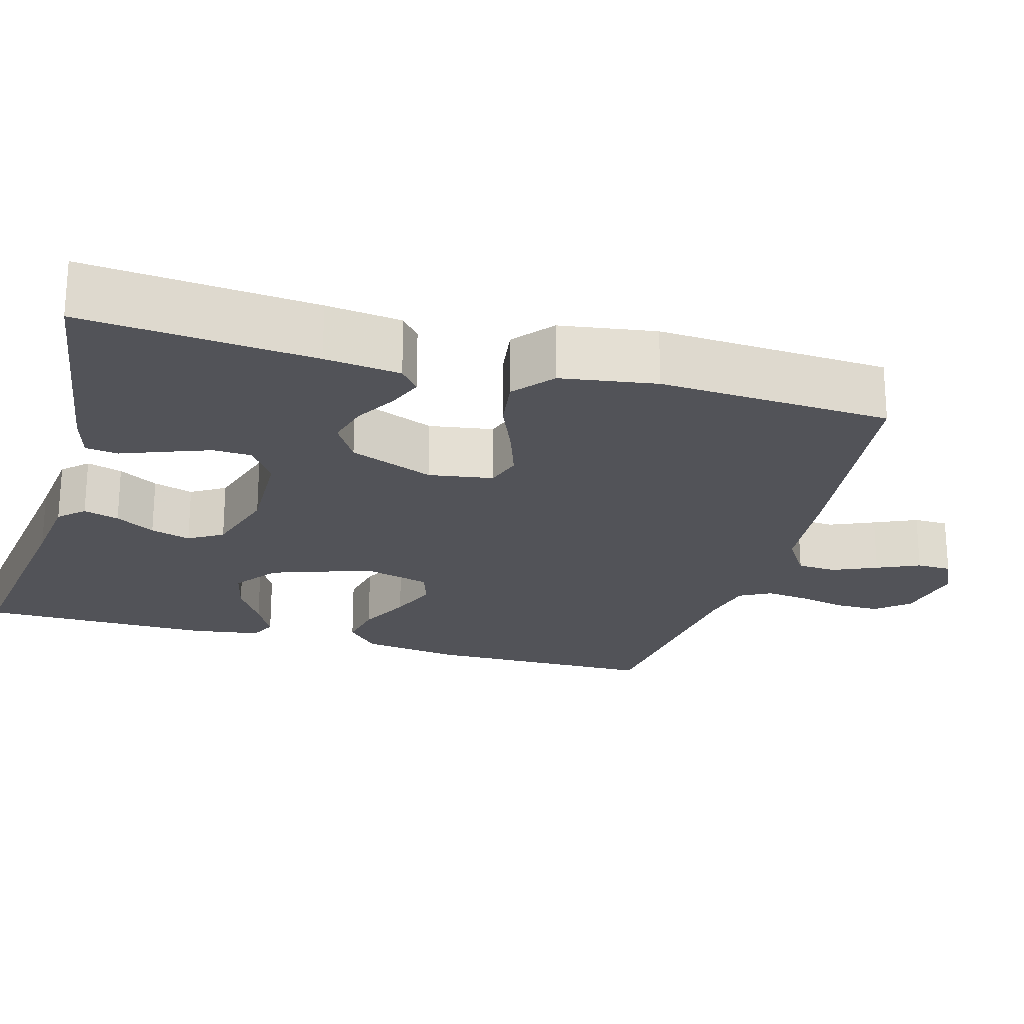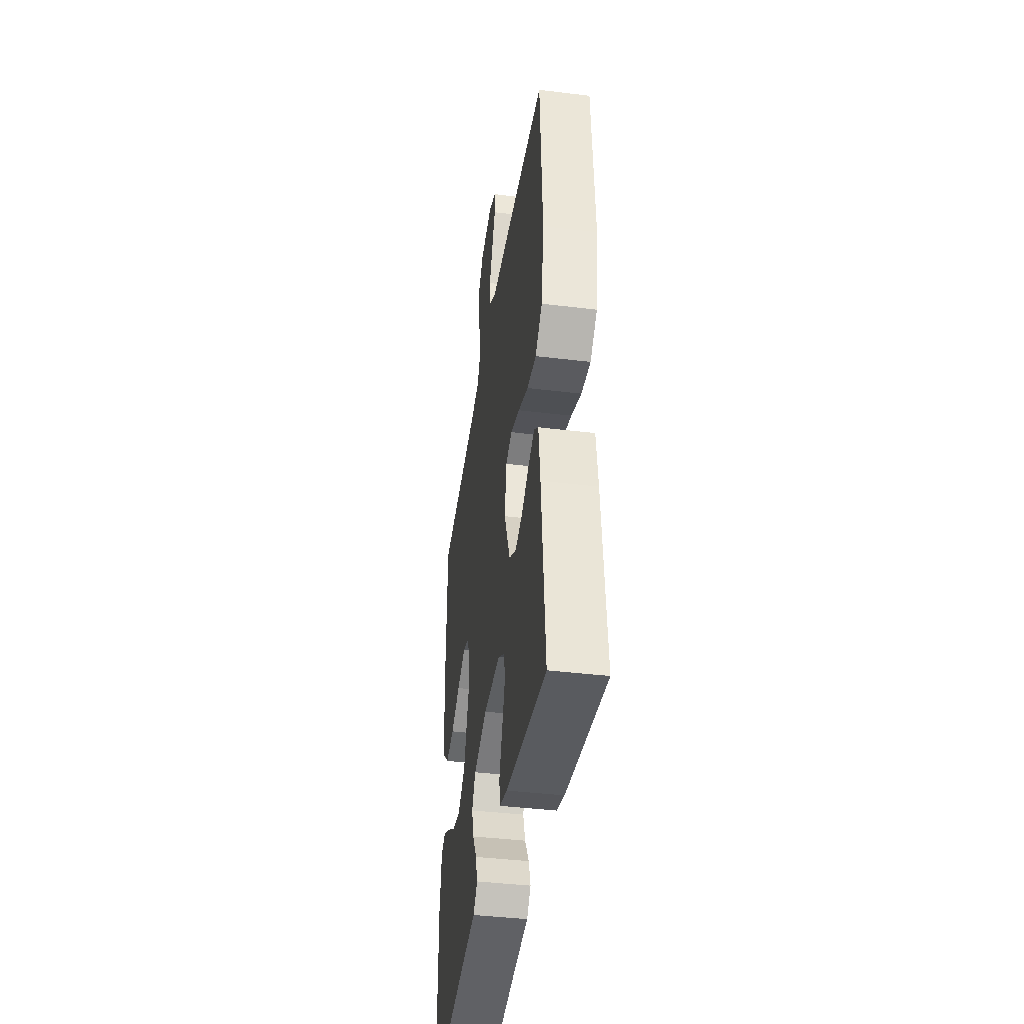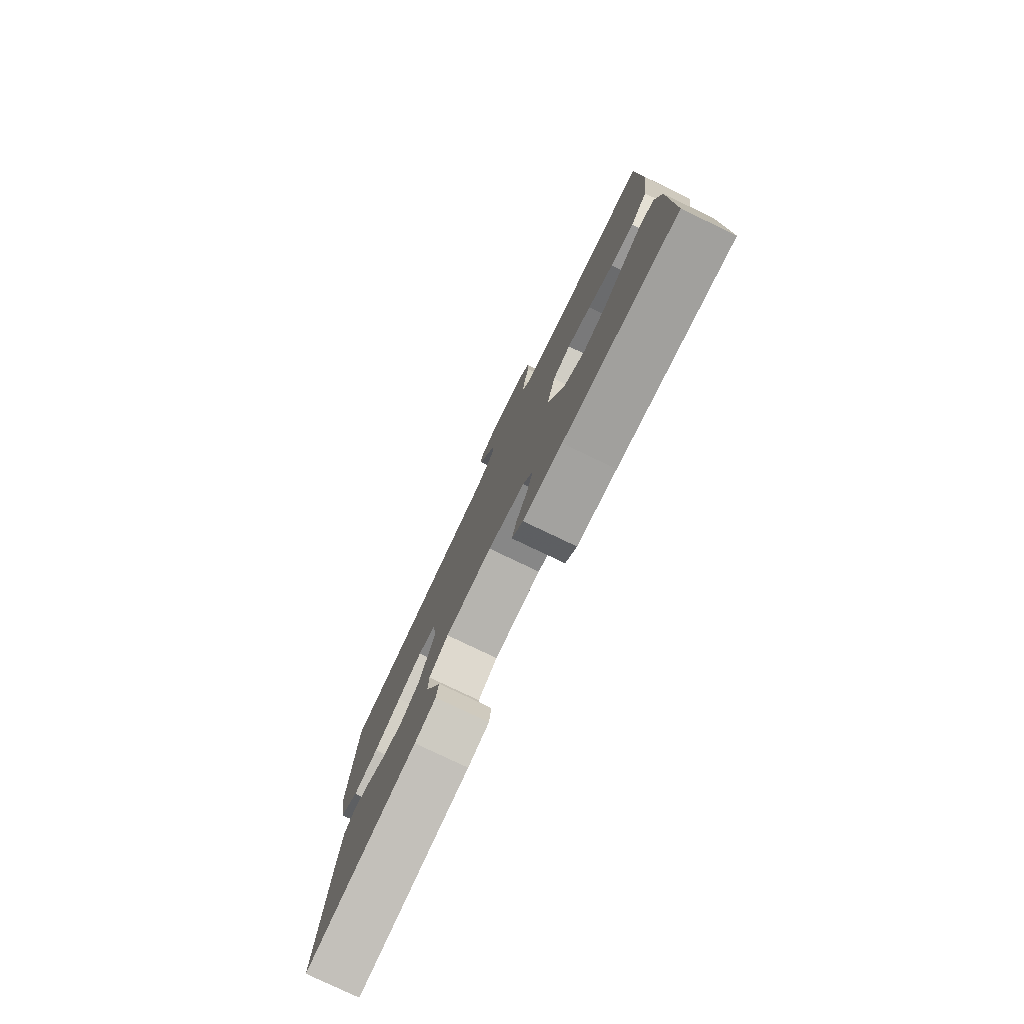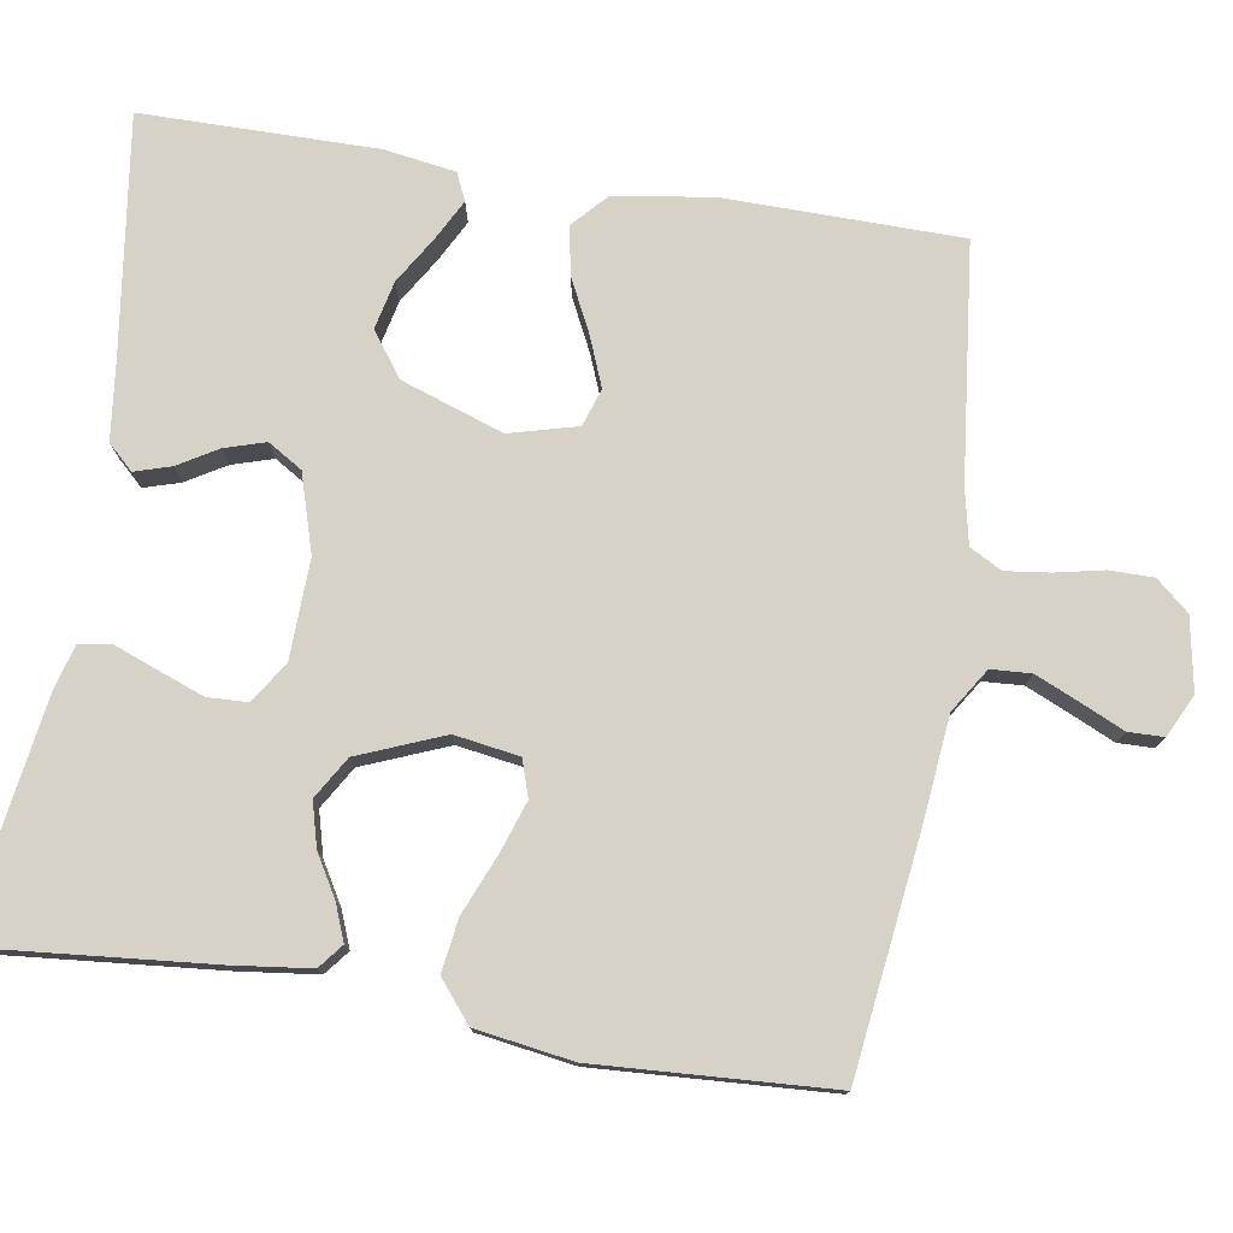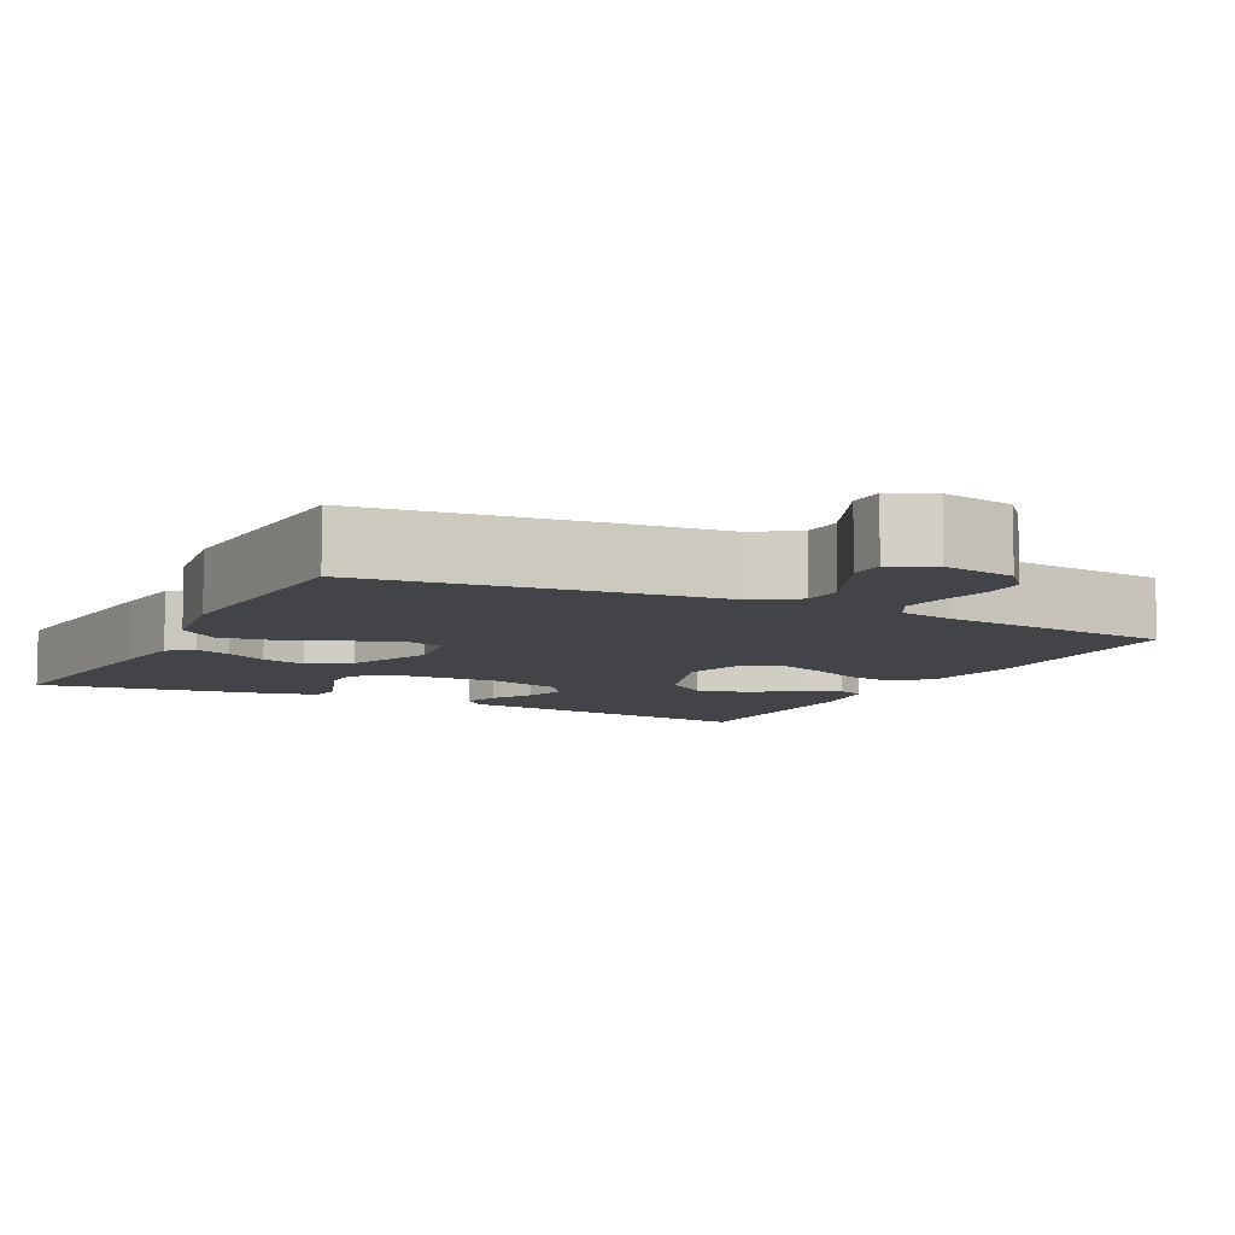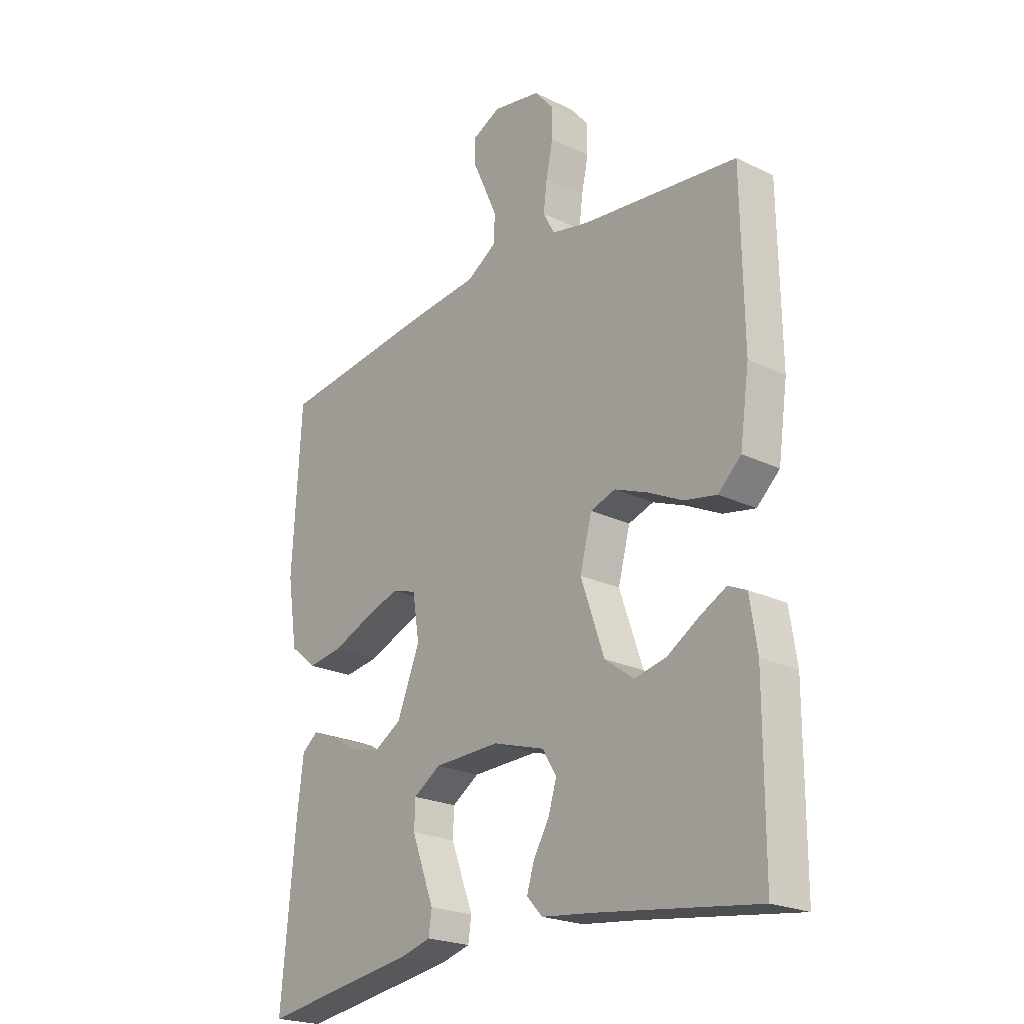
<metadata>
{"format":"obj","ext":"obj","renderer":"f3d","projection":"perspective","resolution":1024,"background":"white","views":[{"elev":-22.6,"azim":-105.8,"up":"+Y"},{"elev":-41.3,"azim":-98.4,"up":"+Z"},{"elev":-79.0,"azim":64.4,"up":"+Z"},{"elev":77.3,"azim":-80.9,"up":"+Y"},{"elev":-8.1,"azim":-27.1,"up":"+Y"},{"elev":-22.5,"azim":50.1,"up":"+Z"}]}
</metadata>
<code>
v 0.5 0.07 0.5
v 0.504 0.07 0.2
v 0.486 0.07 0.074
v 0.442 0.07 0.033
v 0.38 0.07 0.045
v 0.313 0.07 0.078
v 0.25 0.07 0.103
v 0.202 0.07 0.087
v 0.179 0.07 0
v 0.224 0.07 -0.13
v 0.28 0.07 -0.171
v 0.341 0.07 -0.157
v 0.401 0.07 -0.12
v 0.452 0.07 -0.093
v 0.487 0.07 -0.109
v 0.501 0.07 -0.2
v 0.5 0.07 -0.5
v 0.2 0.07 -0.46
v 0.096 0.07 -0.448
v 0.066 0.07 -0.416
v 0.08 0.07 -0.37
v 0.11 0.07 -0.319
v 0.126 0.07 -0.267
v 0.099 0.07 -0.223
v 0 0.07 -0.193
v -0.126 0.07 -0.197
v -0.178 0.07 -0.231
v -0.18 0.07 -0.282
v -0.158 0.07 -0.341
v -0.137 0.07 -0.396
v -0.143 0.07 -0.438
v -0.2 0.07 -0.454
v -0.5 0.07 -0.5
v -0.473 0.07 -0.2
v -0.461 0.07 -0.102
v -0.43 0.07 -0.077
v -0.384 0.07 -0.095
v -0.331 0.07 -0.126
v -0.275 0.07 -0.141
v -0.222 0.07 -0.109
v -0.178 0.07 0
v -0.191 0.07 0.083
v -0.238 0.07 0.098
v -0.305 0.07 0.075
v -0.379 0.07 0.044
v -0.447 0.07 0.034
v -0.498 0.07 0.076
v -0.517 0.07 0.2
v -0.5 0.07 0.5
v -0.2 0.07 0.538
v -0.064 0.07 0.552
v -0.008 0.07 0.588
v -0.005 0.07 0.639
v -0.03 0.07 0.696
v -0.055 0.07 0.751
v -0.054 0.07 0.796
v 0 0.07 0.822
v 0.092 0.07 0.805
v 0.128 0.07 0.763
v 0.128 0.07 0.707
v 0.115 0.07 0.645
v 0.108 0.07 0.589
v 0.13 0.07 0.548
v 0.2 0.07 0.533
v 0.5 0 0.5
v 0.504 0 0.2
v 0.486 0 0.074
v 0.442 0 0.033
v 0.38 0 0.045
v 0.313 0 0.078
v 0.25 0 0.103
v 0.202 0 0.087
v 0.179 0 0
v 0.224 0 -0.13
v 0.28 0 -0.171
v 0.341 0 -0.157
v 0.401 0 -0.12
v 0.452 0 -0.093
v 0.487 0 -0.109
v 0.501 0 -0.2
v 0.5 0 -0.5
v 0.2 0 -0.46
v 0.096 0 -0.448
v 0.066 0 -0.416
v 0.08 0 -0.37
v 0.11 0 -0.319
v 0.126 0 -0.267
v 0.099 0 -0.223
v 0 0 -0.193
v -0.126 0 -0.197
v -0.178 0 -0.231
v -0.18 0 -0.282
v -0.158 0 -0.341
v -0.137 0 -0.396
v -0.143 0 -0.438
v -0.2 0 -0.454
v -0.5 0 -0.5
v -0.473 0 -0.2
v -0.461 0 -0.102
v -0.43 0 -0.077
v -0.384 0 -0.095
v -0.331 0 -0.126
v -0.275 0 -0.141
v -0.222 0 -0.109
v -0.178 0 0
v -0.191 0 0.083
v -0.238 0 0.098
v -0.305 0 0.075
v -0.379 0 0.044
v -0.447 0 0.034
v -0.498 0 0.076
v -0.517 0 0.2
v -0.5 0 0.5
v -0.2 0 0.538
v -0.064 0 0.552
v -0.008 0 0.588
v -0.005 0 0.639
v -0.03 0 0.696
v -0.055 0 0.751
v -0.054 0 0.796
v 0 0 0.822
v 0.092 0 0.805
v 0.128 0 0.763
v 0.128 0 0.707
v 0.115 0 0.645
v 0.108 0 0.589
v 0.13 0 0.548
v 0.2 0 0.533
f 58 59 60 61
f 58 61 62
f 57 58 62
f 54 55 56 57
f 53 54 57 62
f 52 53 62 63
f 48 49 50 51
f 48 51 52 63
f 44 45 46 47
f 43 44 47 48
f 42 43 48 63
f 35 36 37 38
f 35 38 39
f 34 35 39
f 33 34 39
f 32 33 39 40
f 29 30 31 32
f 28 29 32
f 27 28 32 40
f 19 20 21 22
f 18 19 22 23
f 17 18 23
f 16 17 23 24
f 12 13 14 15
f 12 15 16
f 11 12 16 24
f 3 4 5 6
f 3 6 7
f 64 1 2 3
f 64 3 7
f 41 42 63 64
f 41 64 7 8
f 26 27 40 41
f 25 26 41 8
f 10 11 24 25
f 9 10 25
f 8 9 25
f 125 124 123 122
f 126 125 122
f 126 122 121
f 121 120 119 118
f 126 121 118 117
f 127 126 117 116
f 115 114 113 112
f 127 116 115 112
f 111 110 109 108
f 112 111 108 107
f 127 112 107 106
f 102 101 100 99
f 103 102 99
f 103 99 98
f 103 98 97
f 104 103 97 96
f 96 95 94 93
f 96 93 92
f 104 96 92 91
f 86 85 84 83
f 87 86 83 82
f 87 82 81
f 88 87 81 80
f 79 78 77 76
f 80 79 76
f 88 80 76 75
f 70 69 68 67
f 71 70 67
f 67 66 65 128
f 71 67 128
f 128 127 106 105
f 72 71 128 105
f 105 104 91 90
f 72 105 90 89
f 89 88 75 74
f 89 74 73
f 89 73 72
f 1 65 66 2
f 2 66 67 3
f 3 67 68 4
f 4 68 69 5
f 5 69 70 6
f 6 70 71 7
f 7 71 72 8
f 8 72 73 9
f 9 73 74 10
f 10 74 75 11
f 11 75 76 12
f 12 76 77 13
f 13 77 78 14
f 14 78 79 15
f 15 79 80 16
f 16 80 81 17
f 17 81 82 18
f 18 82 83 19
f 19 83 84 20
f 20 84 85 21
f 21 85 86 22
f 22 86 87 23
f 23 87 88 24
f 24 88 89 25
f 25 89 90 26
f 26 90 91 27
f 27 91 92 28
f 28 92 93 29
f 29 93 94 30
f 30 94 95 31
f 31 95 96 32
f 32 96 97 33
f 33 97 98 34
f 34 98 99 35
f 35 99 100 36
f 36 100 101 37
f 37 101 102 38
f 38 102 103 39
f 39 103 104 40
f 40 104 105 41
f 41 105 106 42
f 42 106 107 43
f 43 107 108 44
f 44 108 109 45
f 45 109 110 46
f 46 110 111 47
f 47 111 112 48
f 48 112 113 49
f 49 113 114 50
f 50 114 115 51
f 51 115 116 52
f 52 116 117 53
f 53 117 118 54
f 54 118 119 55
f 55 119 120 56
f 56 120 121 57
f 57 121 122 58
f 58 122 123 59
f 59 123 124 60
f 60 124 125 61
f 61 125 126 62
f 62 126 127 63
f 63 127 128 64
f 64 128 65 1

</code>
